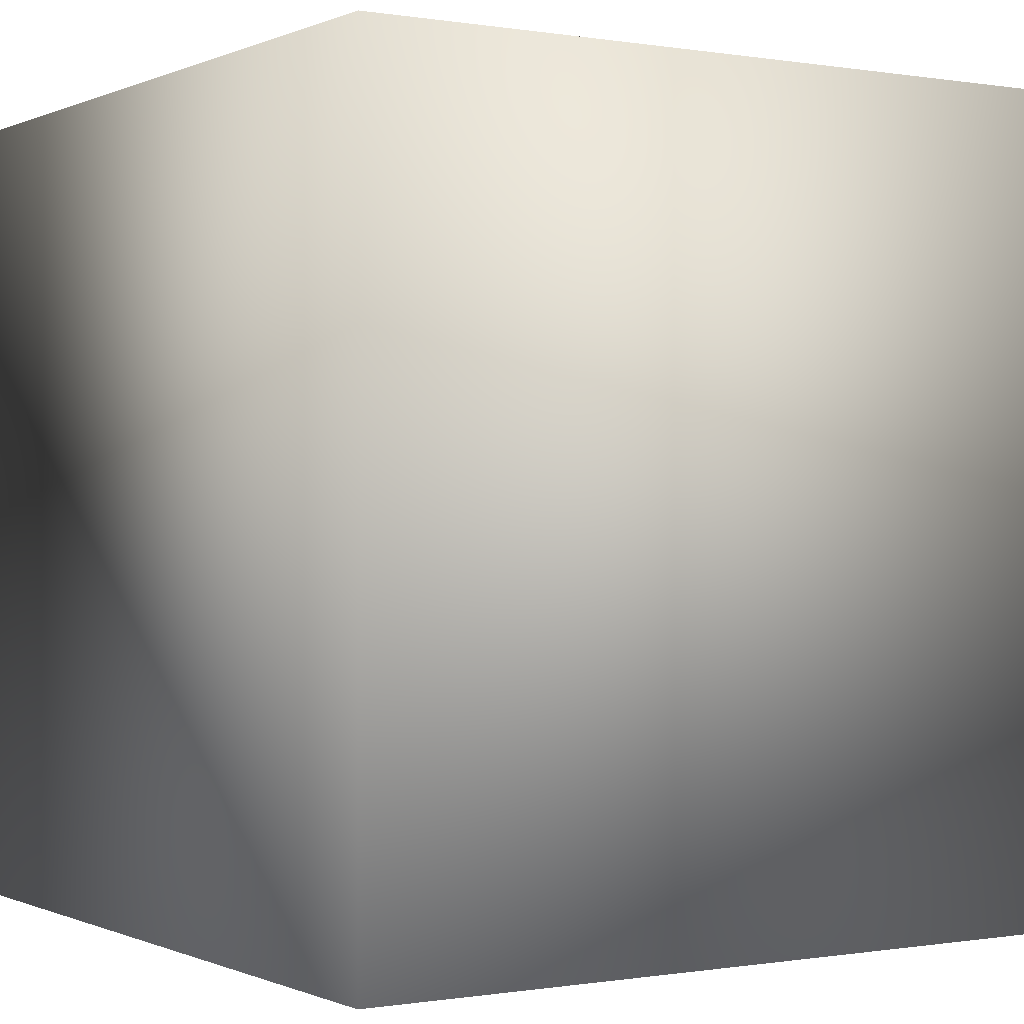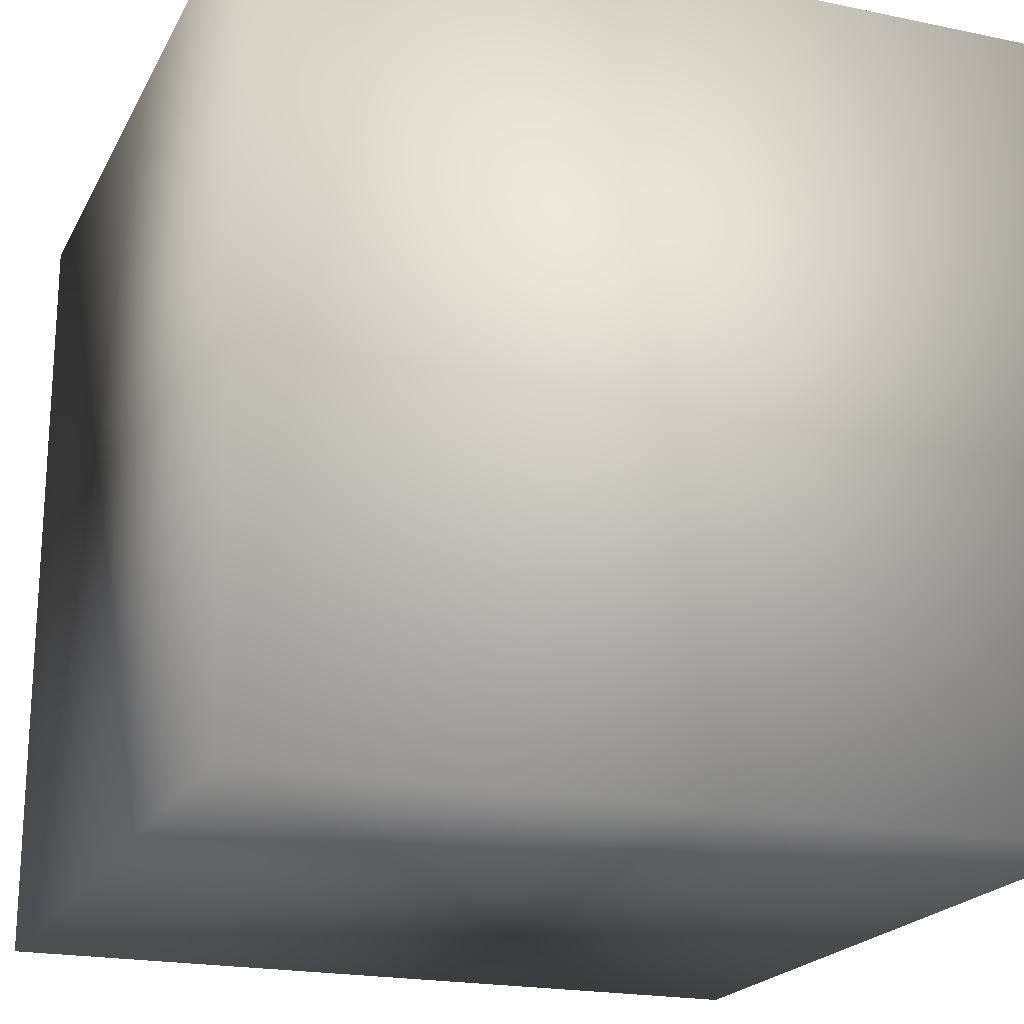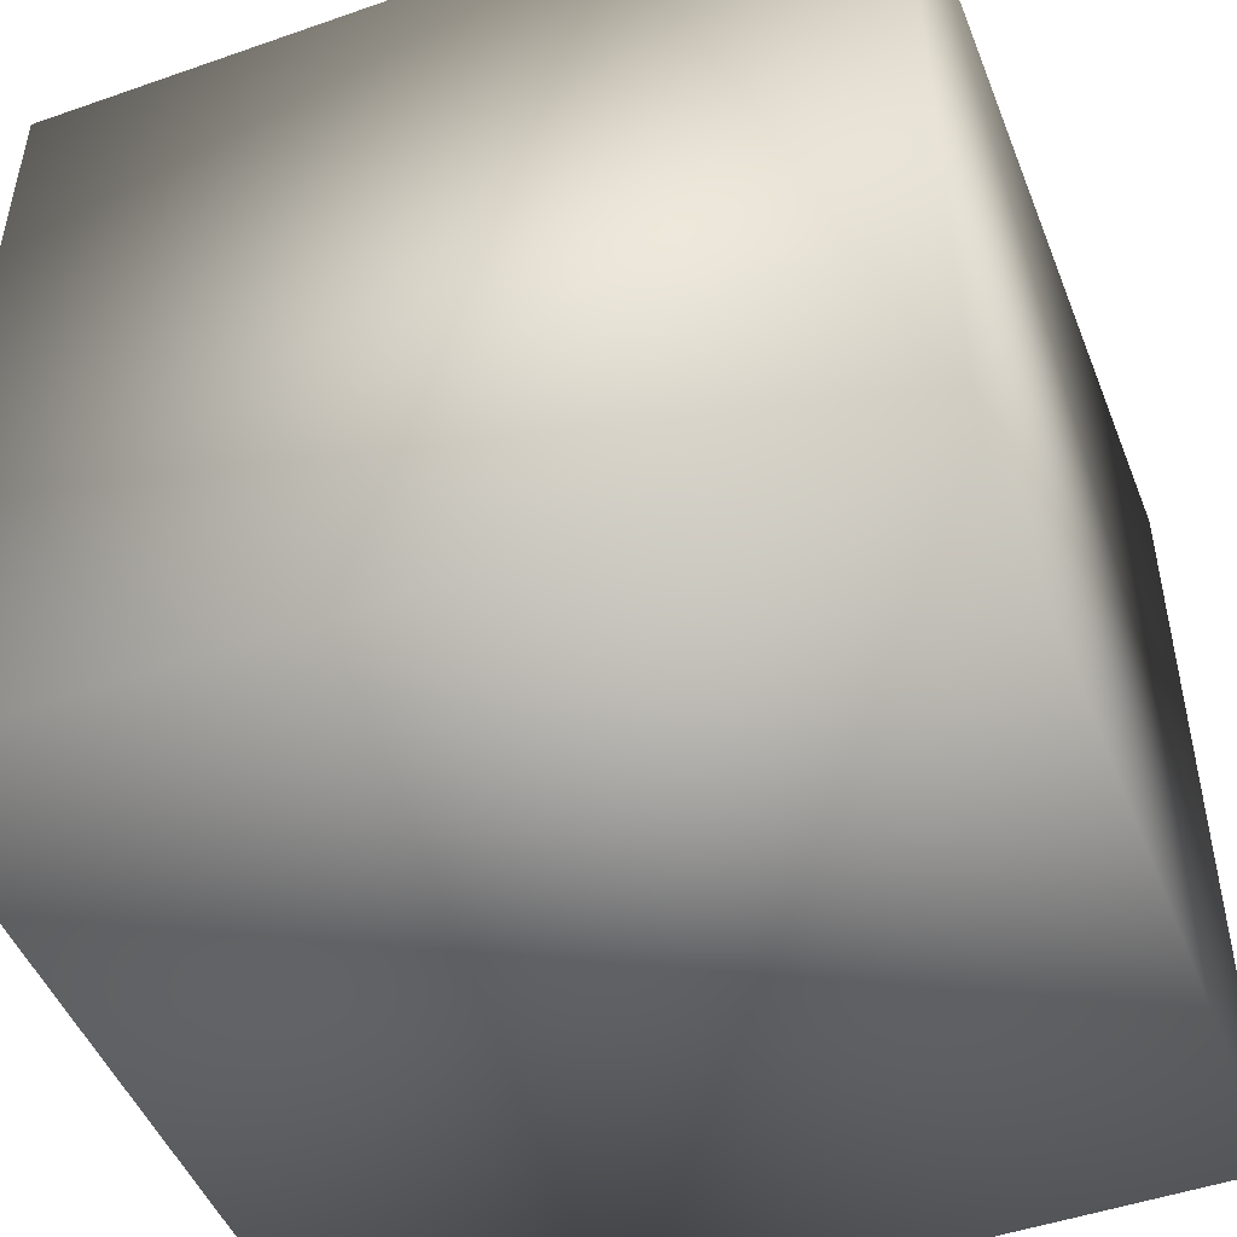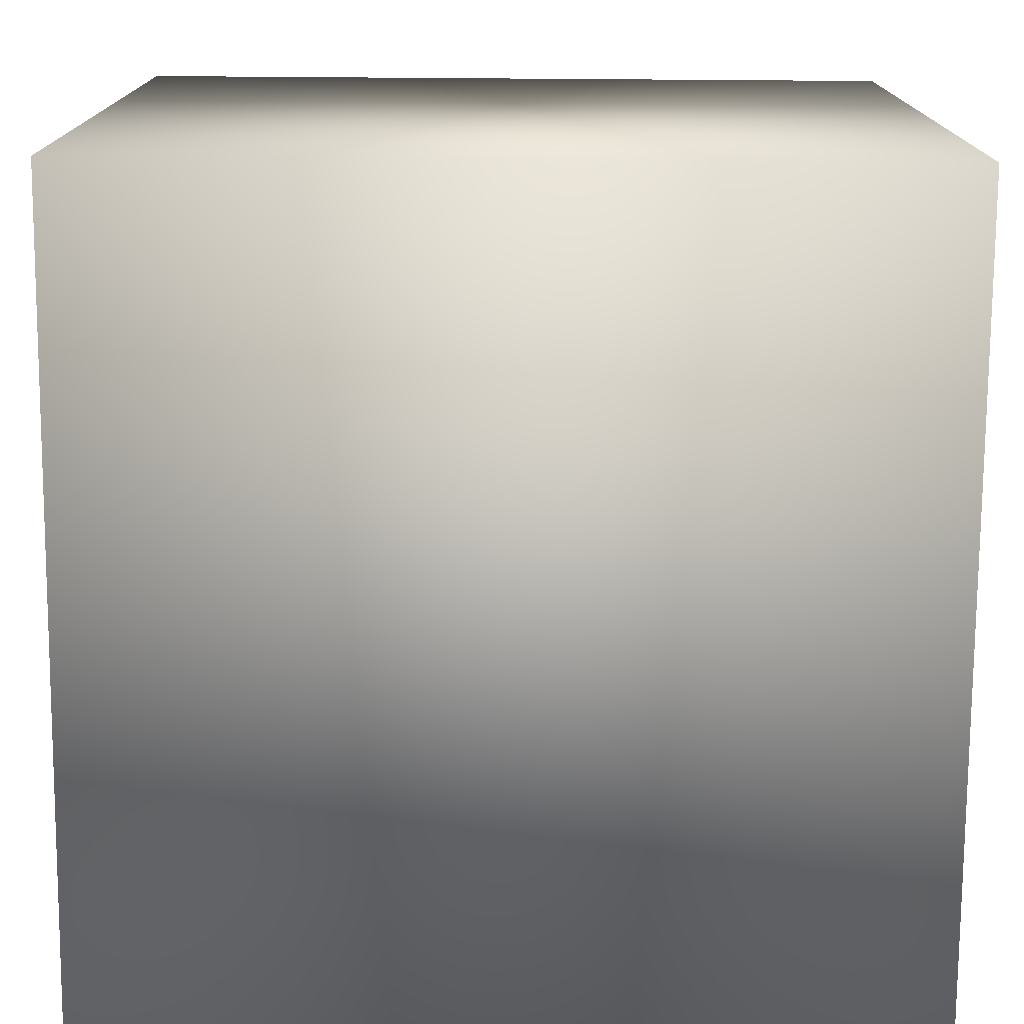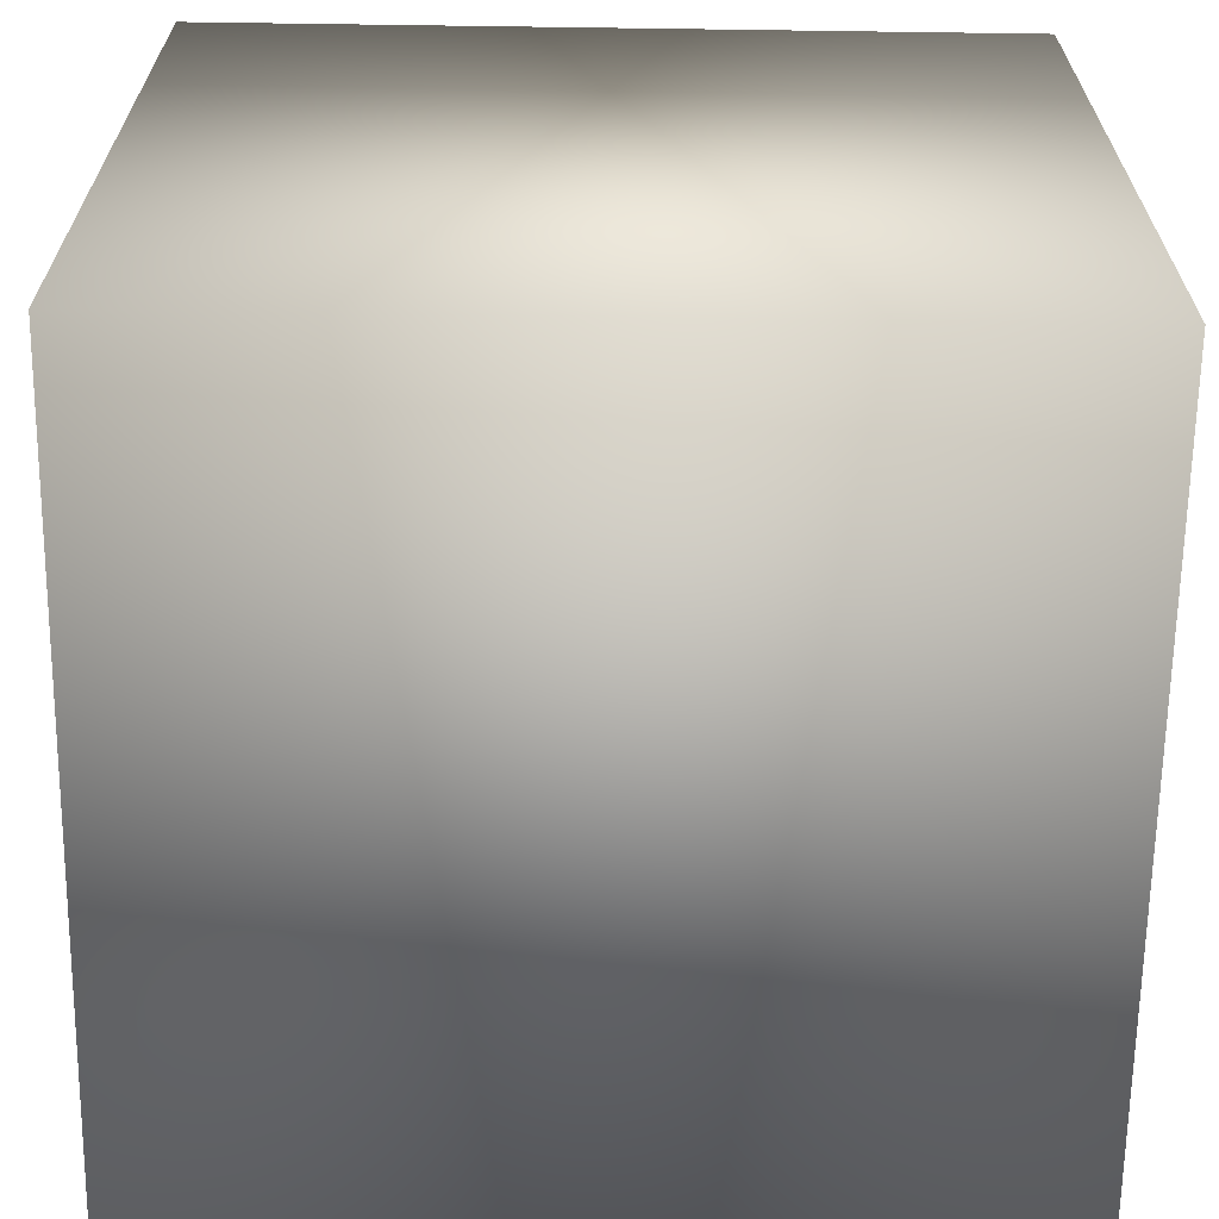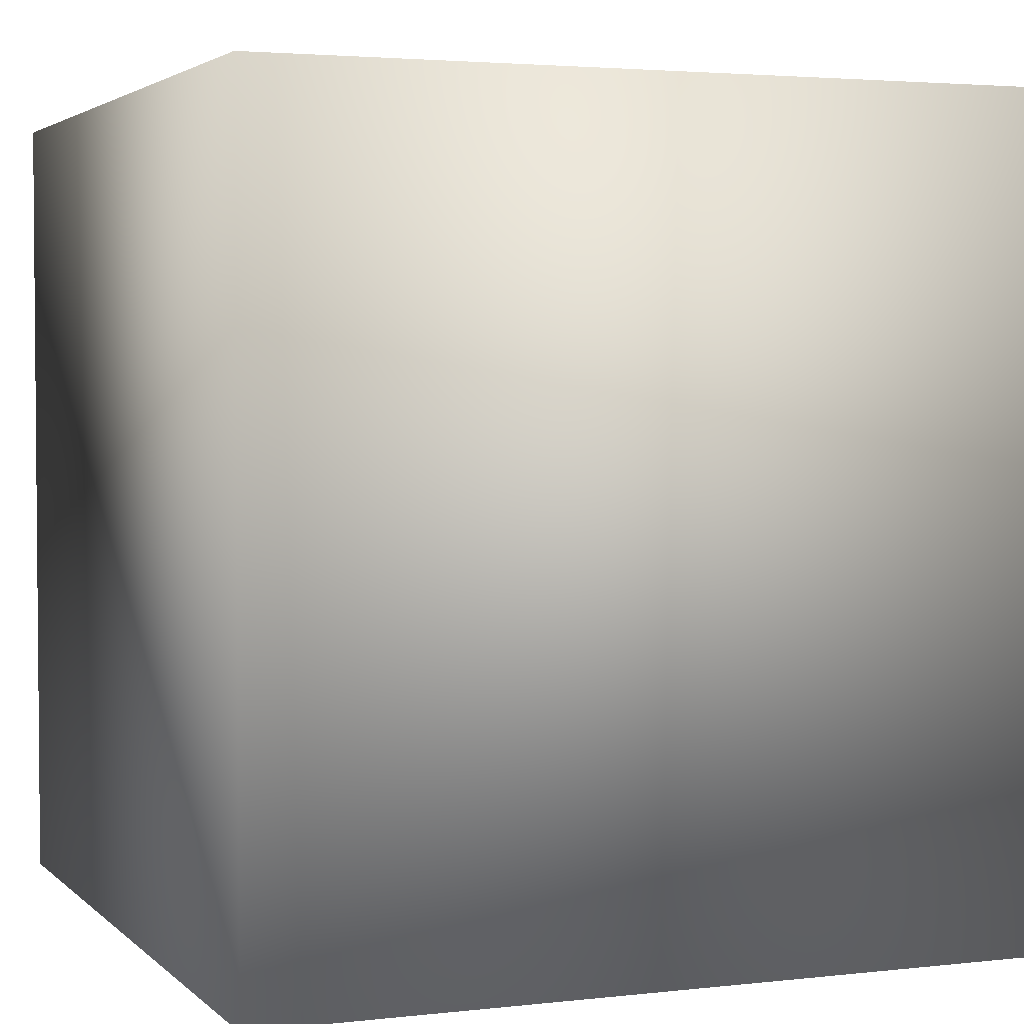
<metadata>
{"format":"obj","ext":"obj","renderer":"f3d","projection":"perspective","resolution":1024,"background":"white","views":[{"elev":-0.2,"azim":57.6,"up":"+Z"},{"elev":-20.5,"azim":69.2,"up":"+Z"},{"elev":-48.5,"azim":-158.7,"up":"+Z"},{"elev":-76.0,"azim":179.6,"up":"+Y"},{"elev":-65.6,"azim":179.2,"up":"+Z"},{"elev":3.1,"azim":68.3,"up":"+Z"}]}
</metadata>
<code>
o cube1
v -68.57 -68.57 68.57
v -68.57 68.57 68.57
v 68.57 68.57 68.57
v 68.57 -68.57 68.57
v -68.57 -68.57 -68.57
v -68.57 68.57 -68.57
v 68.57 68.57 -68.57
v 68.57 -68.57 -68.57
g cube1_cube1_auv
f 1 5 6 2
f 2 3 4 1
f 2 6 7 3
f 3 7 8 4
f 4 8 5 1
f 5 8 7 6

</code>
